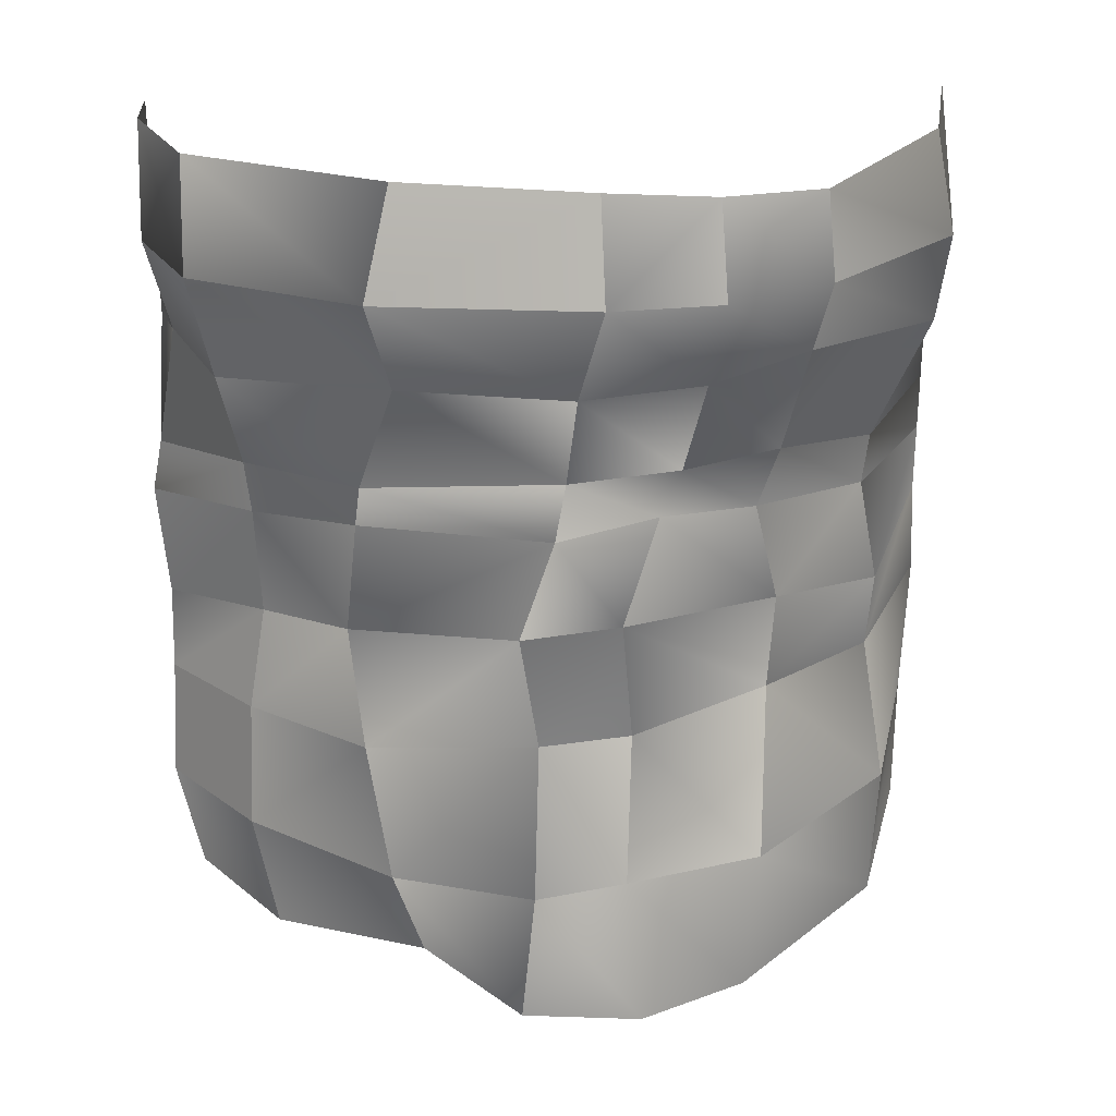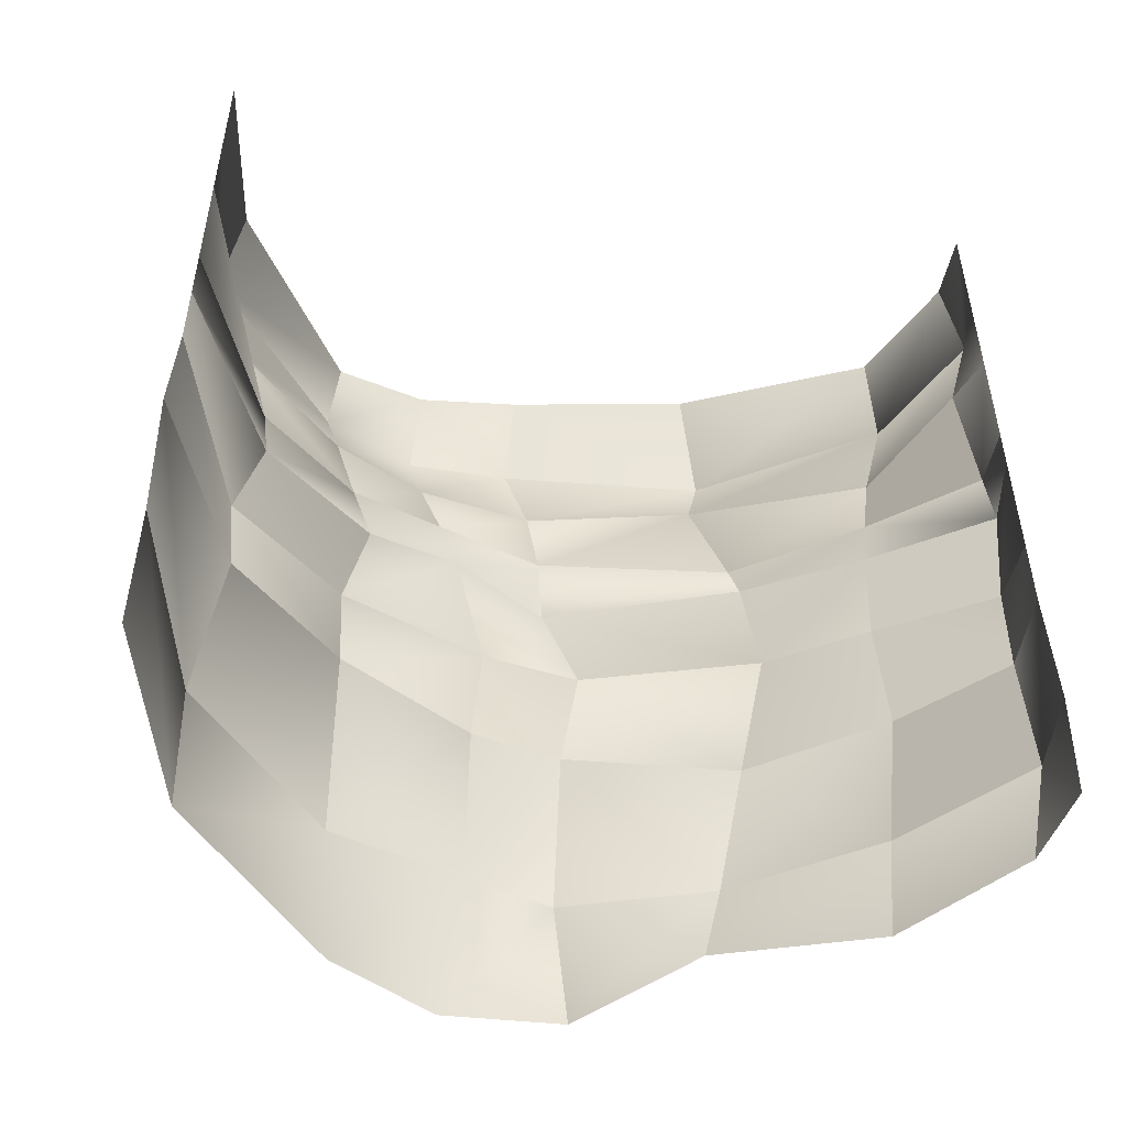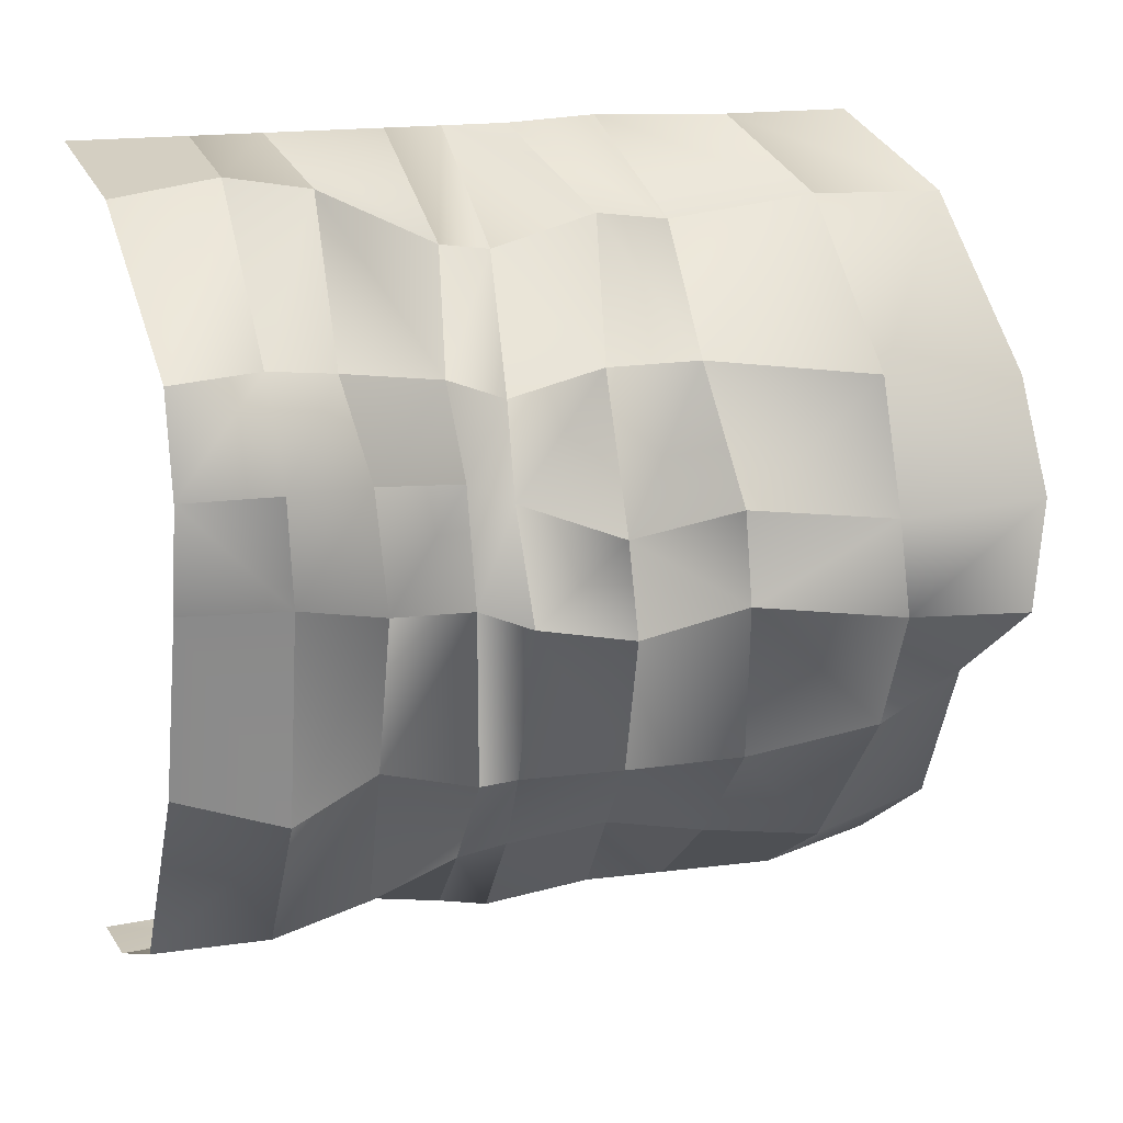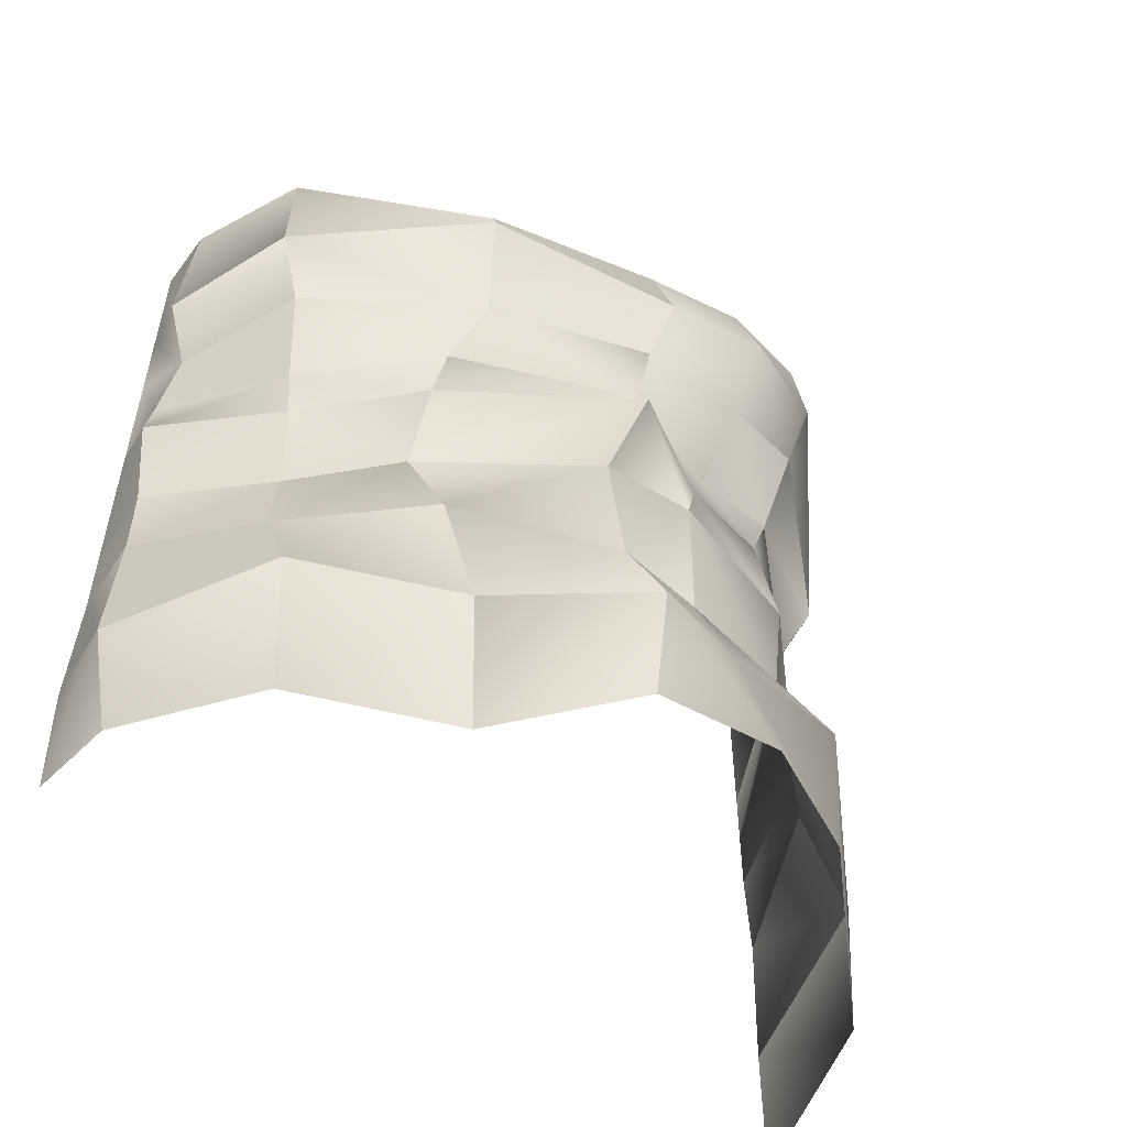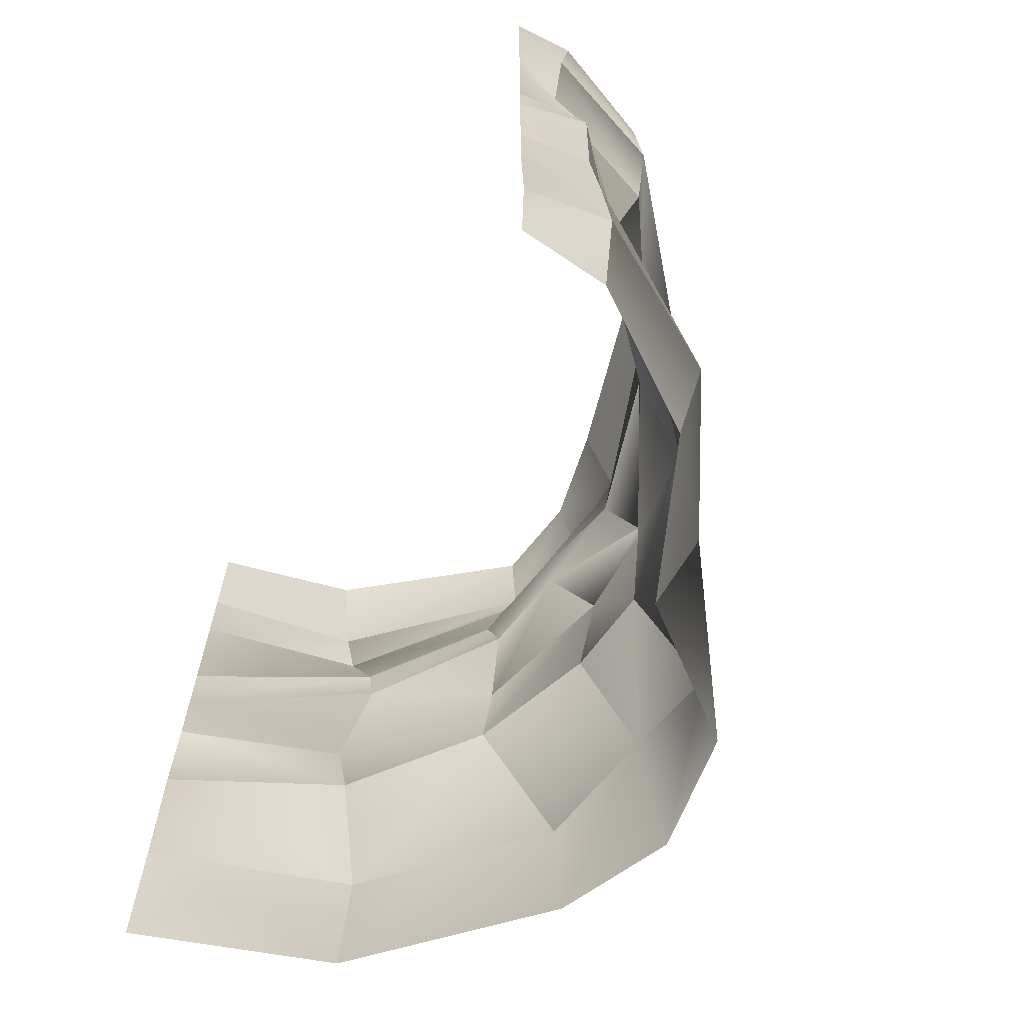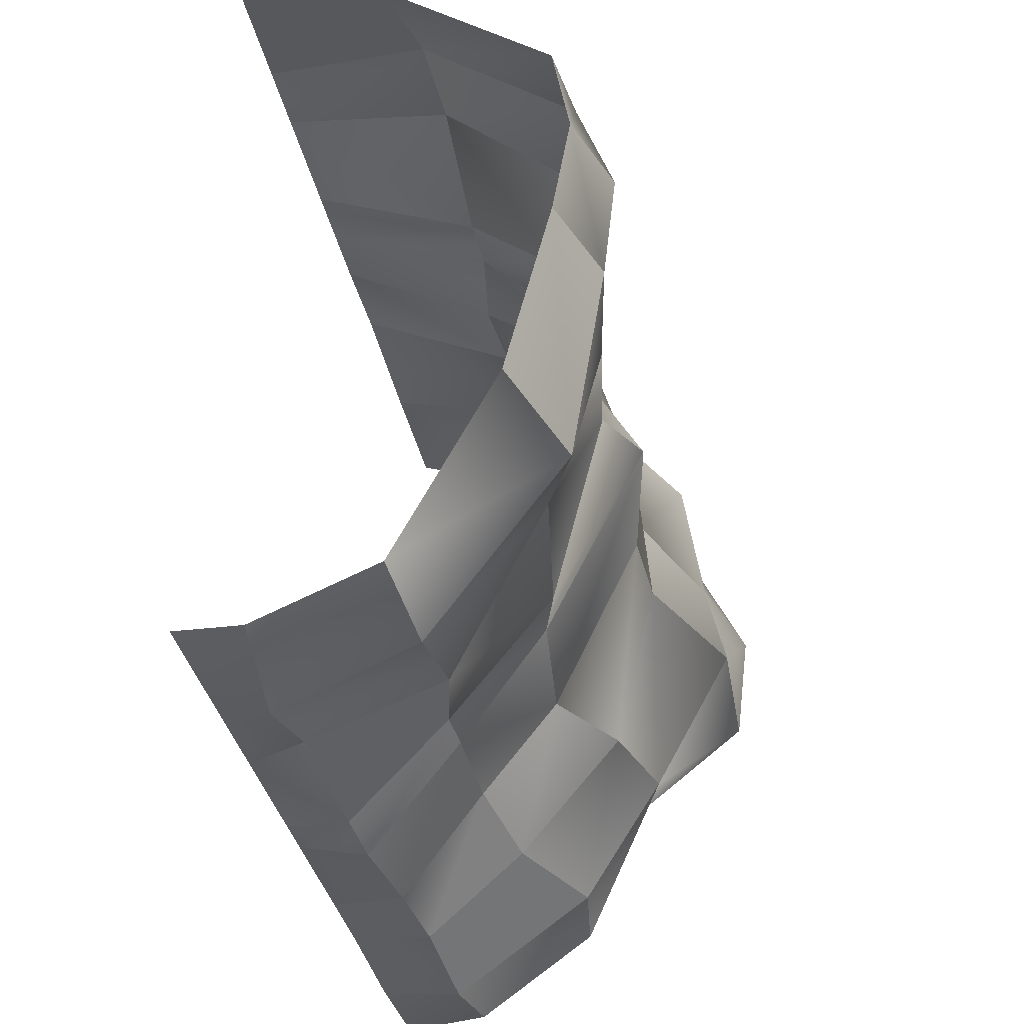
<metadata>
{"format":"obj","ext":"obj","renderer":"f3d","projection":"perspective","resolution":1024,"background":"white","views":[{"elev":26.7,"azim":-94.3,"up":"+Y"},{"elev":-49.8,"azim":76.3,"up":"+Y"},{"elev":15.5,"azim":-113.7,"up":"+Z"},{"elev":-53.4,"azim":-127.7,"up":"+Y"},{"elev":-66.1,"azim":151.5,"up":"+Y"},{"elev":-36.2,"azim":-168.3,"up":"+Z"}]}
</metadata>
<code>
v  0.0151 3.332 1.595
v  -0.5919 3.332 1.449
v  -0.6673 2.936 1.517
v  0.0151 2.862 1.595
v  -1.282 3.332 0.9146
v  -1.317 2.998 0.9451
v  -1.349 3.332 0.5298
v  -1.459 2.979 0.5466
v  -1.277 3.332 0.1186
v  -1.401 2.942 0.1273
v  -1.094 3.332 -0.6103
v  -1.263 2.936 -0.7147
v  -0.7019 3.332 -1.359
v  -0.7162 2.861 -1.379
v  -0.2405 3.332 -1.548
v  -0.1776 2.824 -1.577
v  0.0151 3.332 -1.539
v  0.0151 2.818 -1.539
v  0.0151 2.448 -1.539
v  -0.1885 2.46 -1.48
v  -0.719 2.464 -1.287
v  0.0151 1.969 -1.539
v  -0.2318 1.995 -1.559
v  -0.6242 2.065 -1.209
v  0.0151 1.799 -1.539
v  -0.2555 1.795 -1.599
v  -0.6214 1.852 -1.186
v  0.0151 1.299 -1.539
v  -0.2764 1.343 -1.559
v  -0.613 1.409 -1.166
v  0.0151 0.9968 -1.539
v  -0.3052 1.001 -1.57
v  -0.6912 1.008 -1.236
v  0.0151 0.49 -1.556
v  -0.3126 0.4946 -1.6
v  -0.8879 0.582 -1.249
v  0.0151 0.0357 -1.539
v  -0.3208 0.0357 -1.506
v  -0.8033 0.0357 -1.167
v  -1.103 2.548 -0.6216
v  -1.324 2.576 0.0374
v  -1.308 2.616 0.5085
v  -1.217 2.705 0.896
v  -0.6907 2.604 1.462
v  0.0151 2.573 1.595
v  -1.042 2.133 -0.7571
v  -0.9784 1.947 -0.7778
v  -0.9284 1.476 -0.826
v  -1.112 1.046 -0.7726
v  -1.202 0.4928 -0.6855
v  -1.266 2.224 0.0013
v  -1.148 2.213 0.444
v  -1.1 2.268 0.8178
v  -0.7027 2.137 1.239
v  0.0151 2.086 1.595
v  -1.053 0.0357 -0.5656
v  -1.402 2.055 -0.0502
v  -1.179 2.037 0.3604
v  -1.112 2.039 0.7321
v  -0.7129 1.938 1.212
v  0.0151 1.847 1.595
v  -0.6321 1.472 1.311
v  0.0151 1.57 1.595
v  -1.128 1.658 0.8205
v  -1.304 1.643 0.2133
v  -1.298 1.598 -0.1773
v  -1.53 0.0357 -0.1907
v  -1.548 0.5955 -0.1389
v  -1.294 1.128 -0.1047
v  -1.59 0.0357 0.2775
v  -1.468 0.5985 0.2249
v  -1.246 1.134 0.2602
v  -1.08 1.24 0.8057
v  -1.39 0.6464 0.761
v  -1.385 0.0357 0.7118
v  -0.7516 0.0357 1.339
v  -0.784 0.6192 1.359
v  -0.6645 1.187 1.278
v  0.0151 1.189 1.615
v  0.0151 0.5916 1.595
v  0.0151 0.0357 1.595
g Group63212
f 1 2 3 4
f 3 2 5 6
f 6 5 7 8
f 7 9 10 8
f 9 11 12 10
f 13 14 12 11
f 15 16 14 13
f 17 18 16 15
f 18 19 20 16
f 21 14 16 20
f 19 22 23 20
f 20 23 24 21
f 23 22 25 26
f 26 27 24 23
f 25 28 29 26
f 29 30 27 26
f 28 31 32 29
f 32 33 30 29
f 31 34 35 32
f 32 35 36 33
f 37 38 35 34
f 39 36 35 38
f 14 21 40 12
f 12 40 41 10
f 42 8 10 41
f 43 6 8 42
f 6 43 44 3
f 45 4 3 44
f 21 24 46 40
f 24 27 47 46
f 27 30 48 47
f 33 49 48 30
f 36 50 49 33
f 40 46 51 41
f 41 51 52 42
f 42 52 53 43
f 53 54 44 43
f 54 55 45 44
f 39 56 50 36
f 57 51 46 47
f 51 57 58 52
f 59 53 52 58
f 60 54 53 59
f 61 55 54 60
f 62 63 61 60
f 60 59 64 62
f 58 65 64 59
f 57 66 65 58
f 48 66 57 47
f 67 68 50 56
f 50 68 69 49
f 49 69 66 48
f 70 71 68 67
f 71 72 69 68
f 65 66 69 72
f 65 72 73 64
f 72 71 74 73
f 71 70 75 74
f 74 75 76 77
f 77 78 73 74
f 73 78 62 64
f 78 79 63 62
f 77 80 79 78
f 76 81 80 77

</code>
